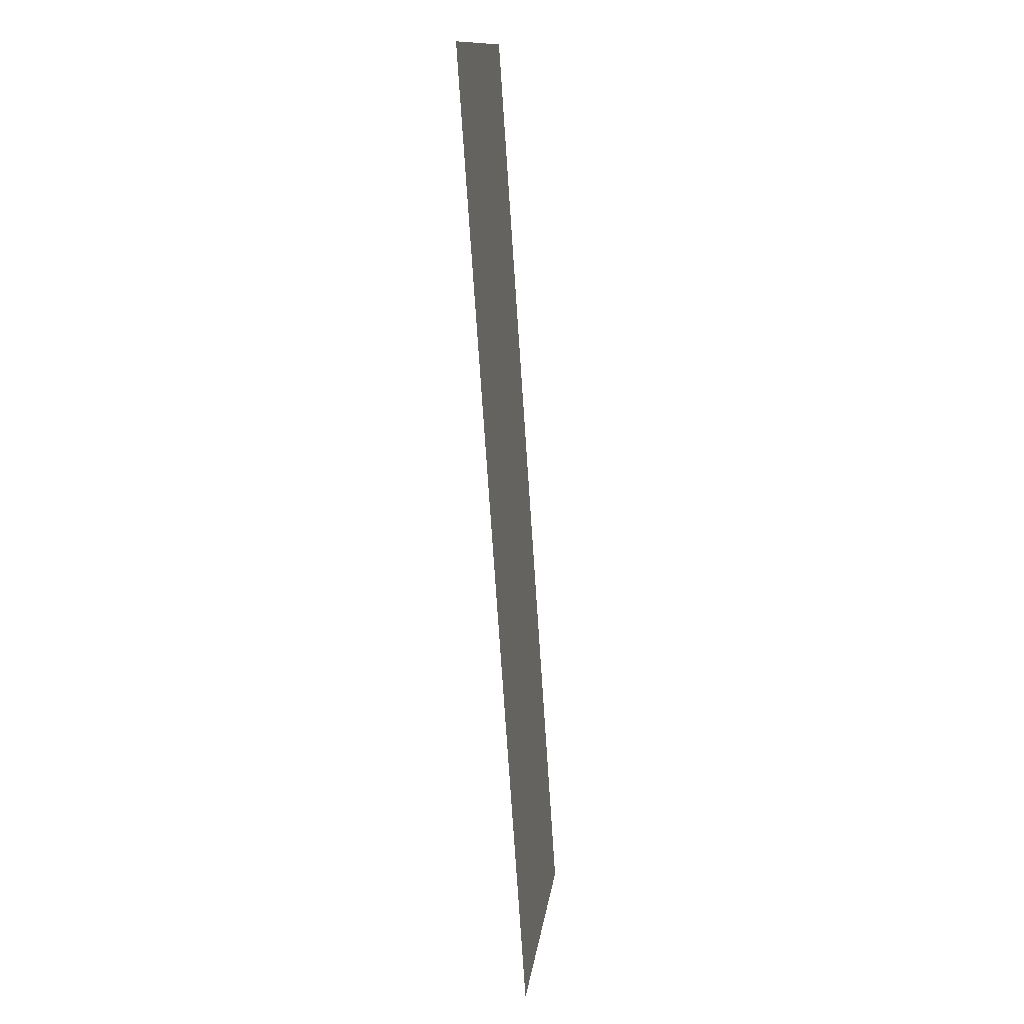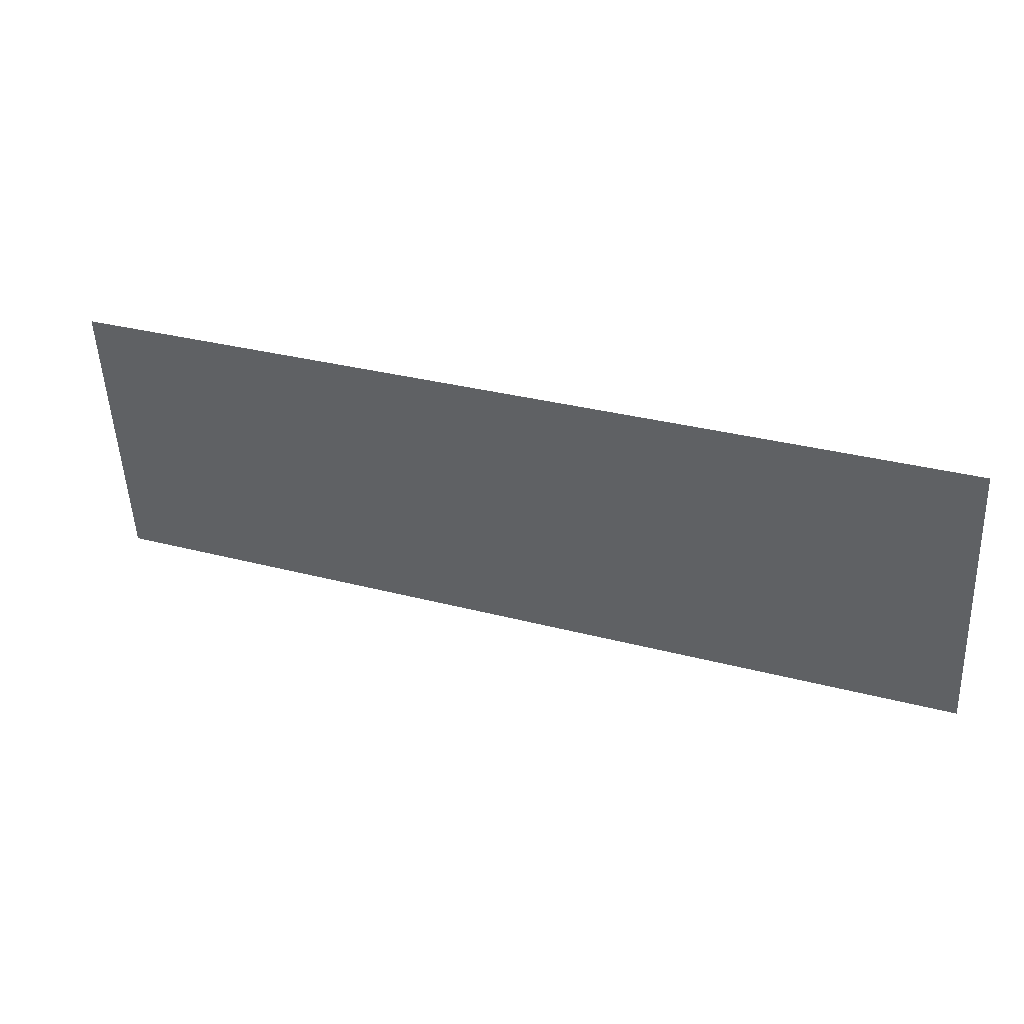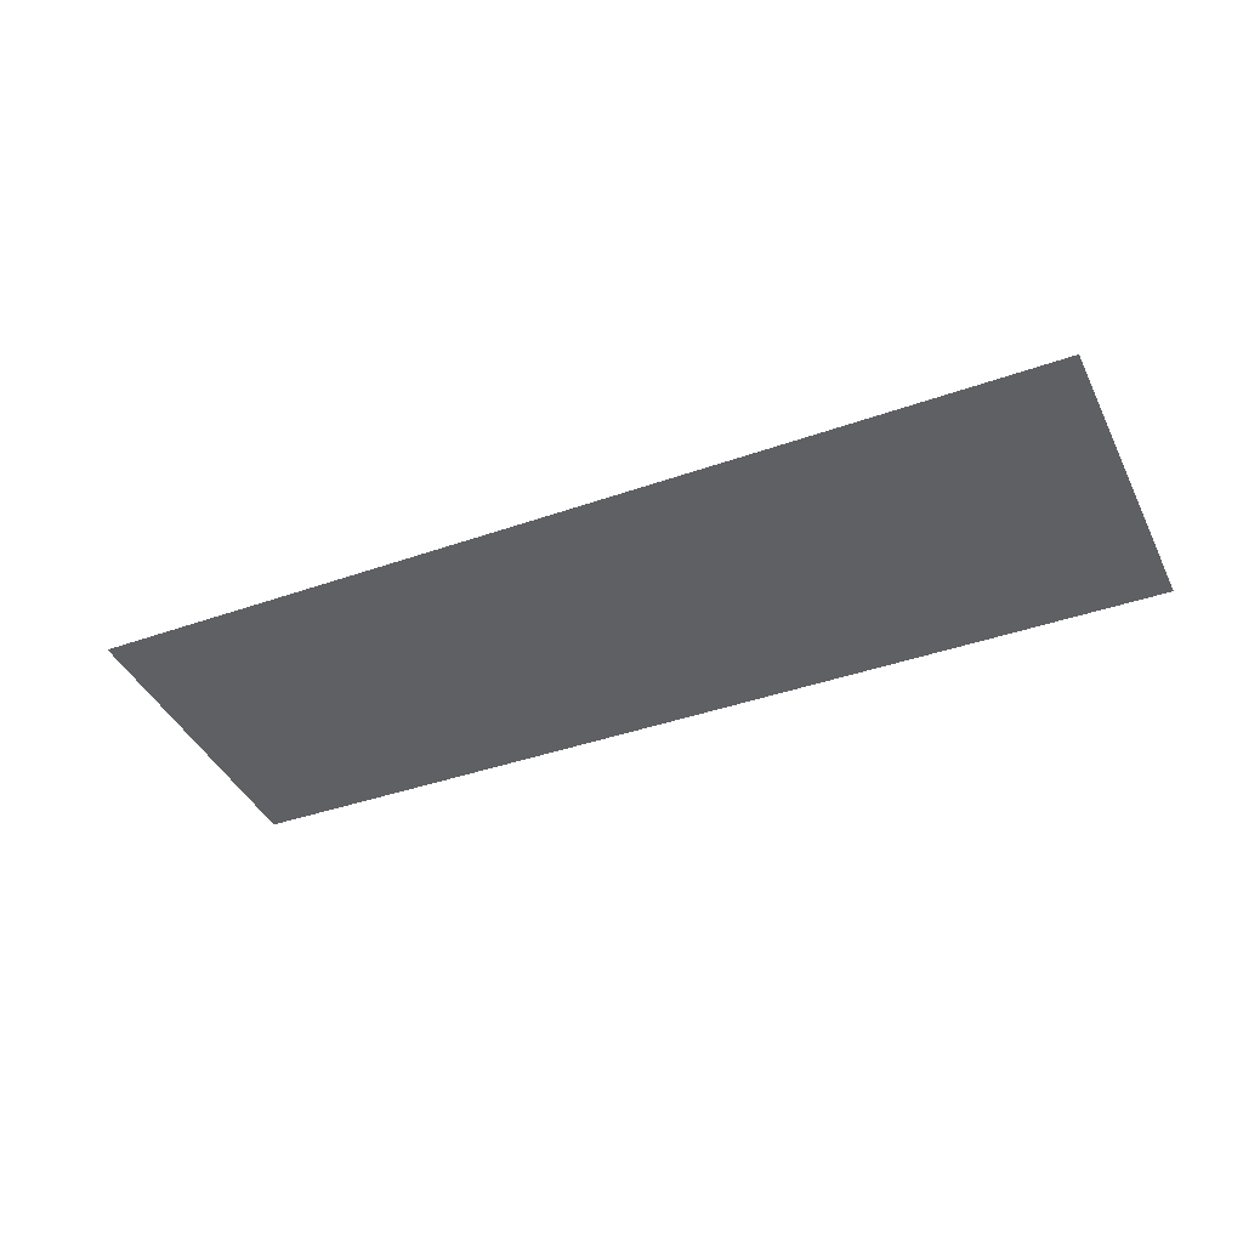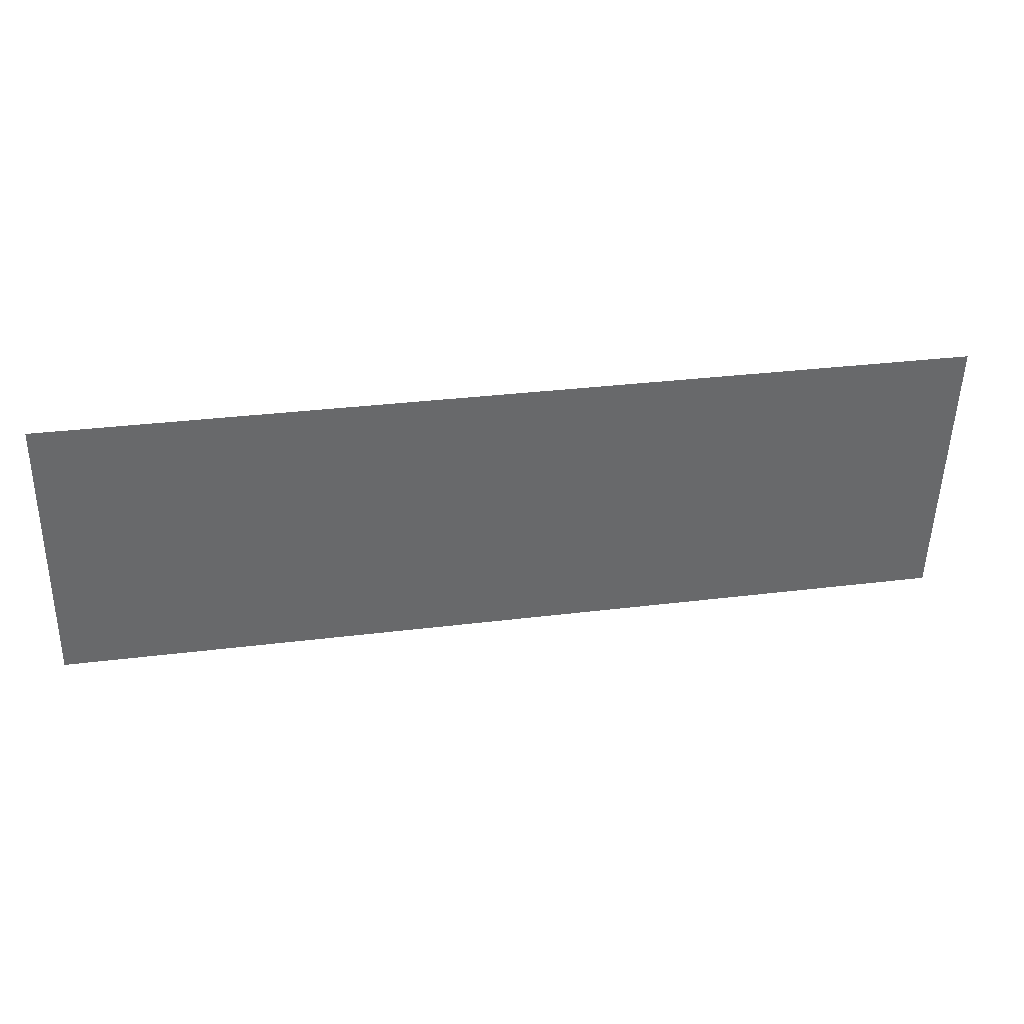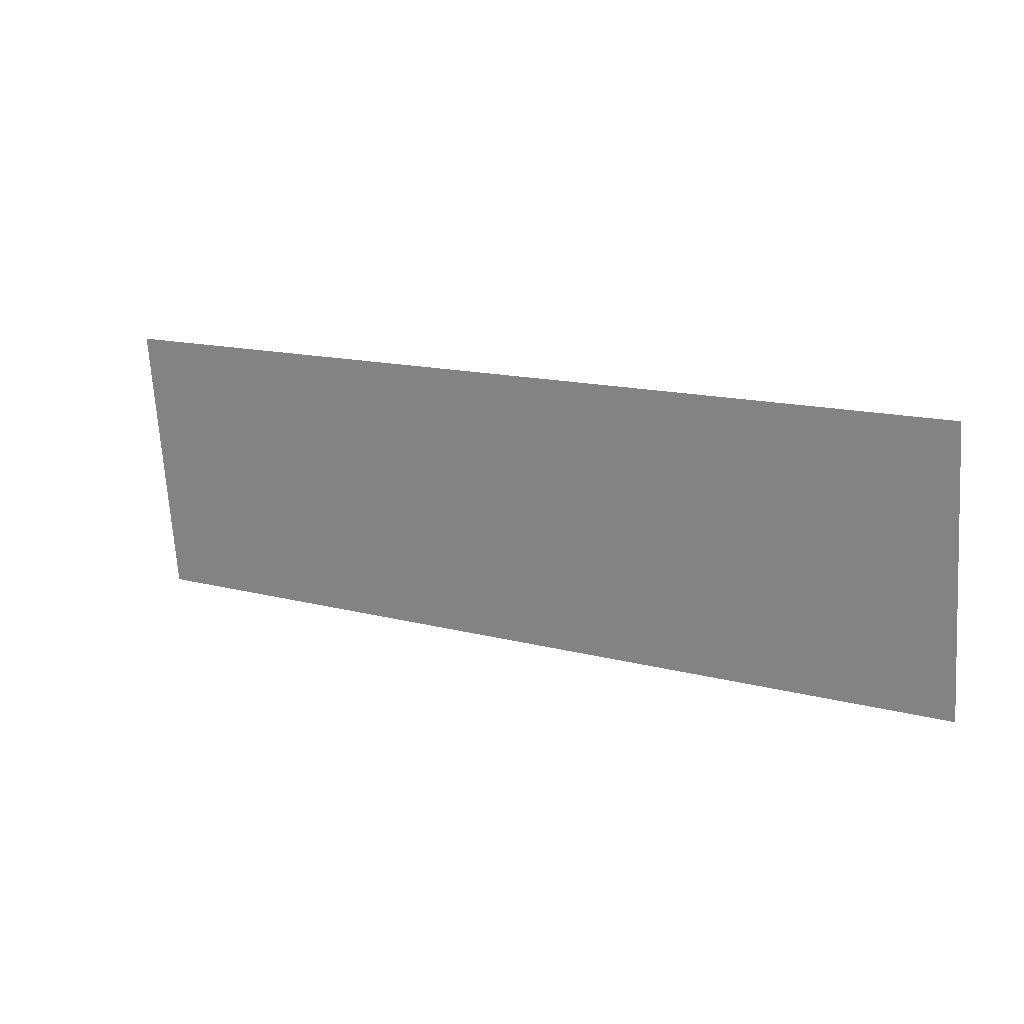
<metadata>
{"format":"obj","ext":"obj","renderer":"f3d","projection":"perspective","resolution":1024,"background":"white","views":[{"elev":-76.8,"azim":-86.1,"up":"+Z"},{"elev":31.0,"azim":20.8,"up":"+Z"},{"elev":-36.0,"azim":-154.5,"up":"+Y"},{"elev":30.6,"azim":-10.3,"up":"+Z"},{"elev":14.0,"azim":30.8,"up":"+Z"}]}
</metadata>
<code>
o #ID3677
v -0.6272 0.04375 -0.1532
v -0.7103 0.04698 -0.1789
v -0.7103 0.04375 -0.1532
v -0.6272 0.04698 -0.1789
f 1 2 3
f 3 2 1
f 2 1 4
f 4 1 2

</code>
